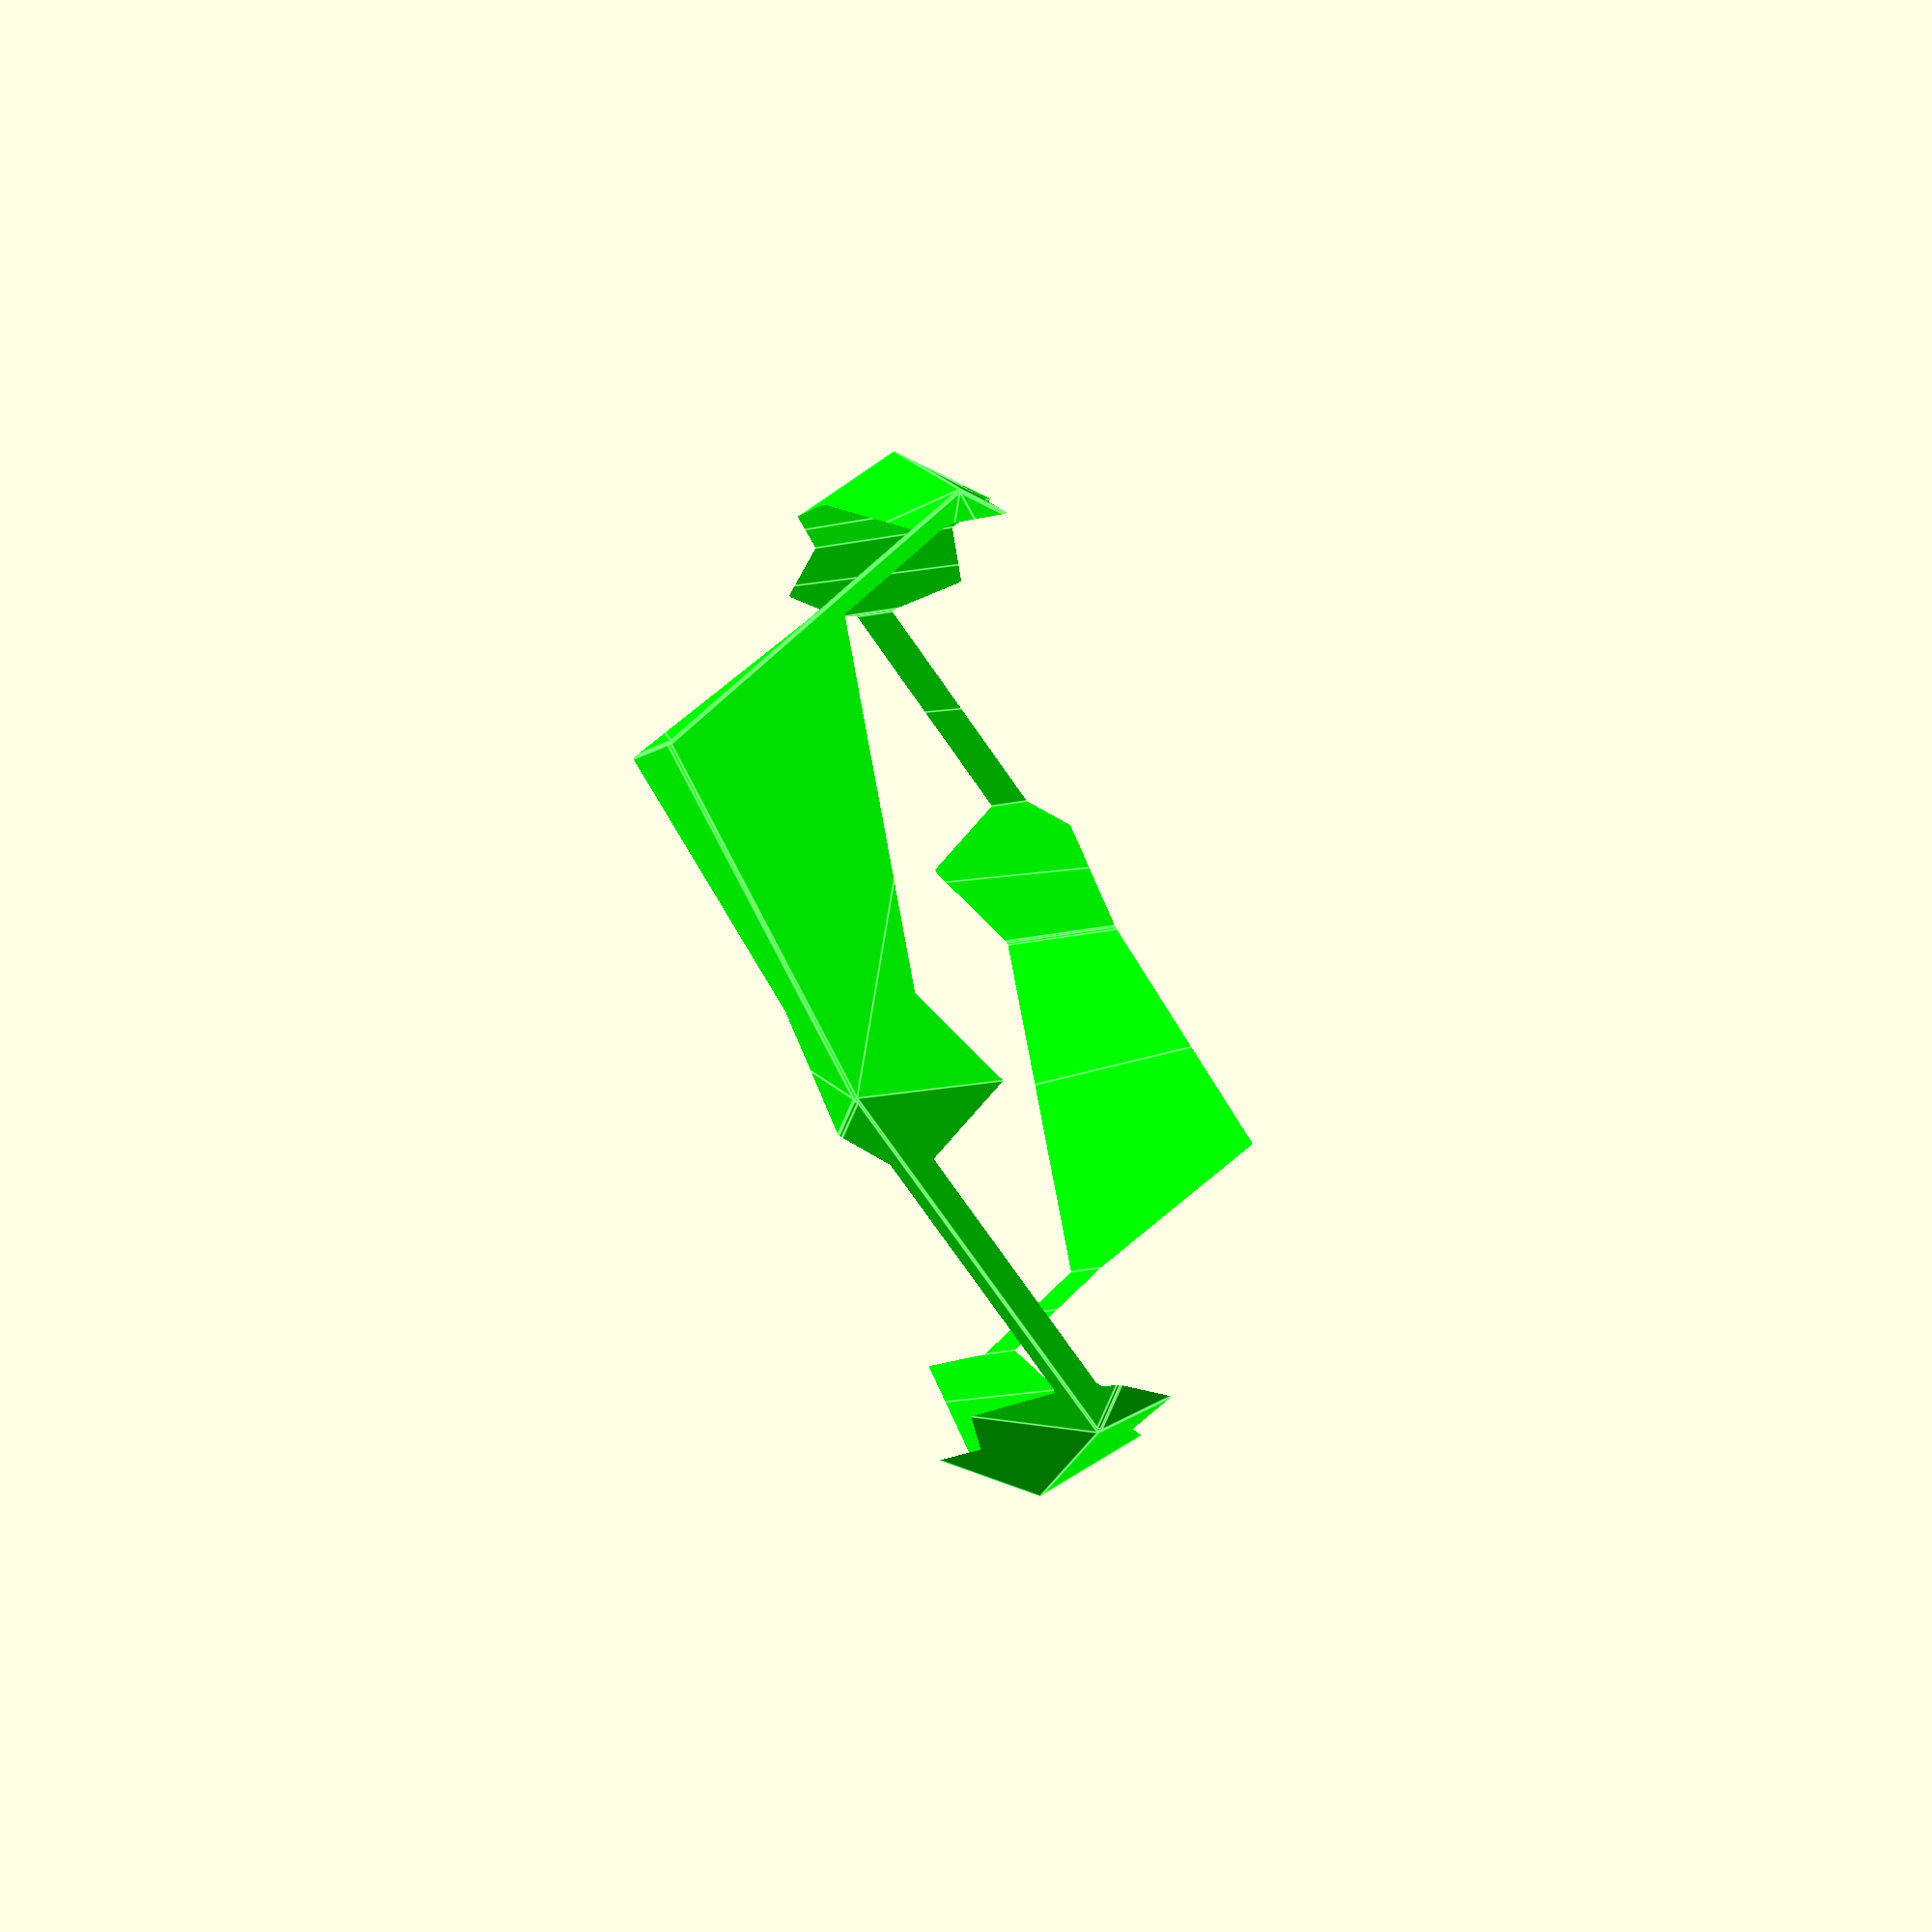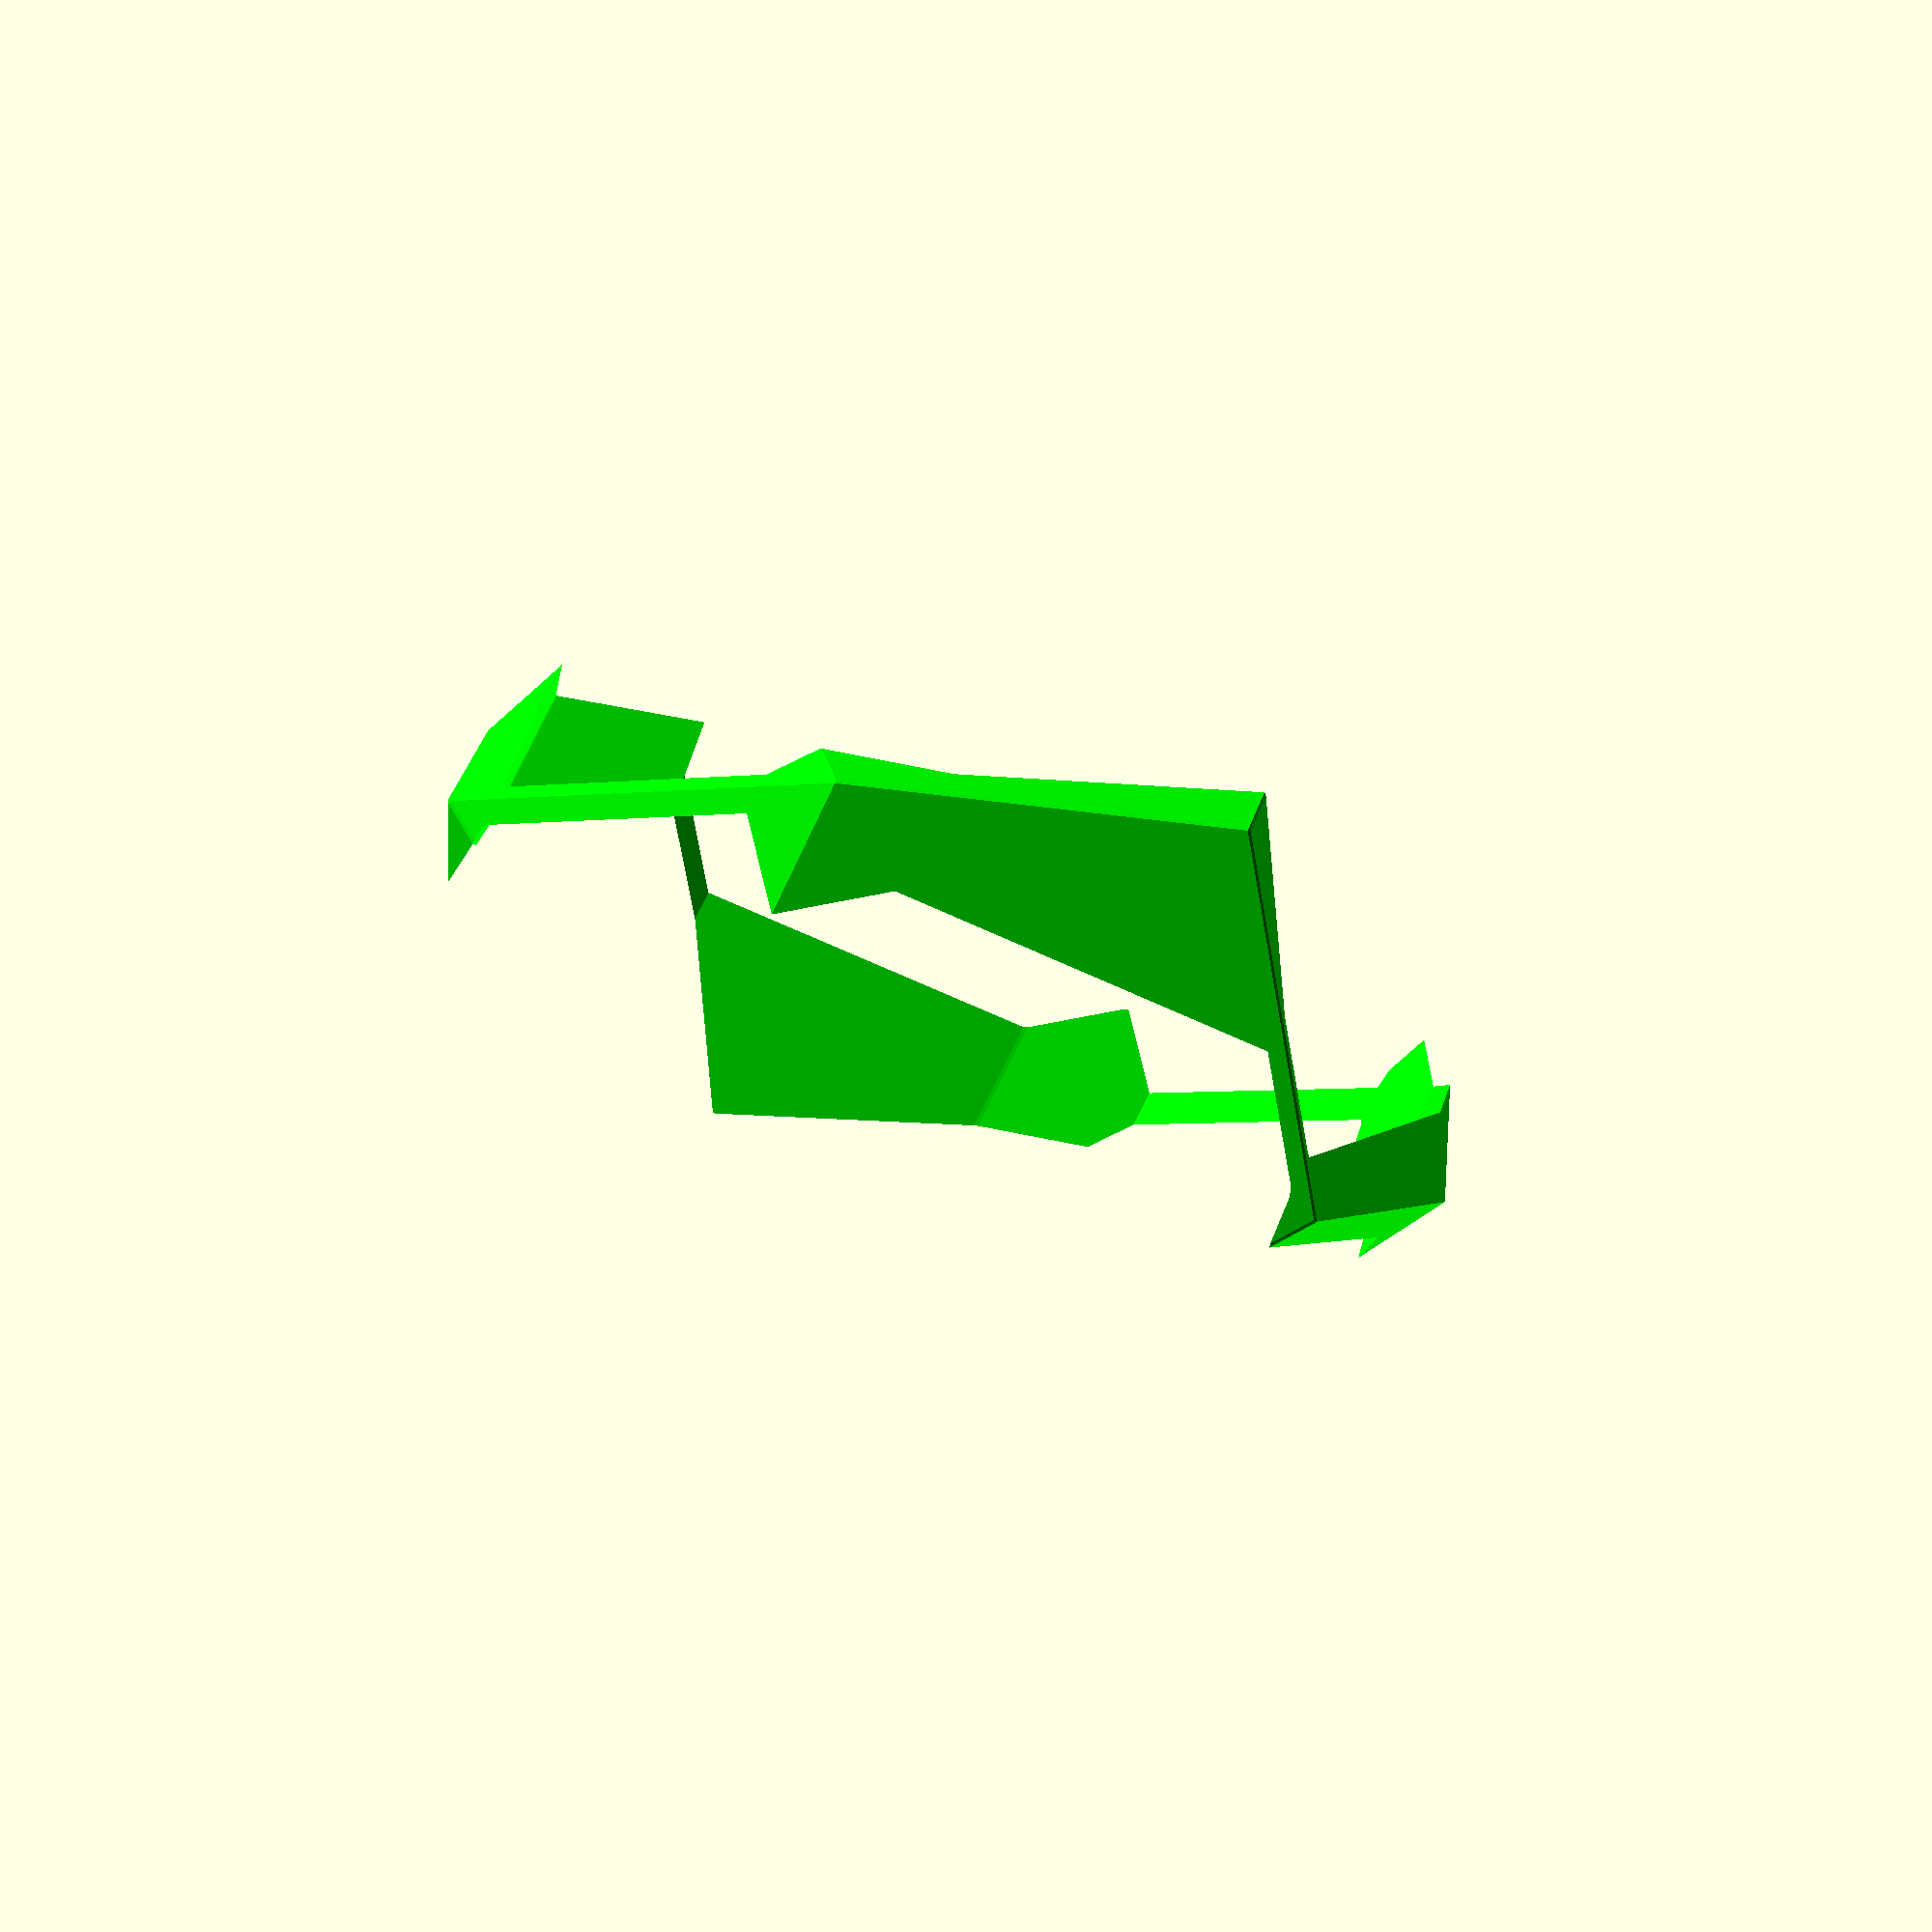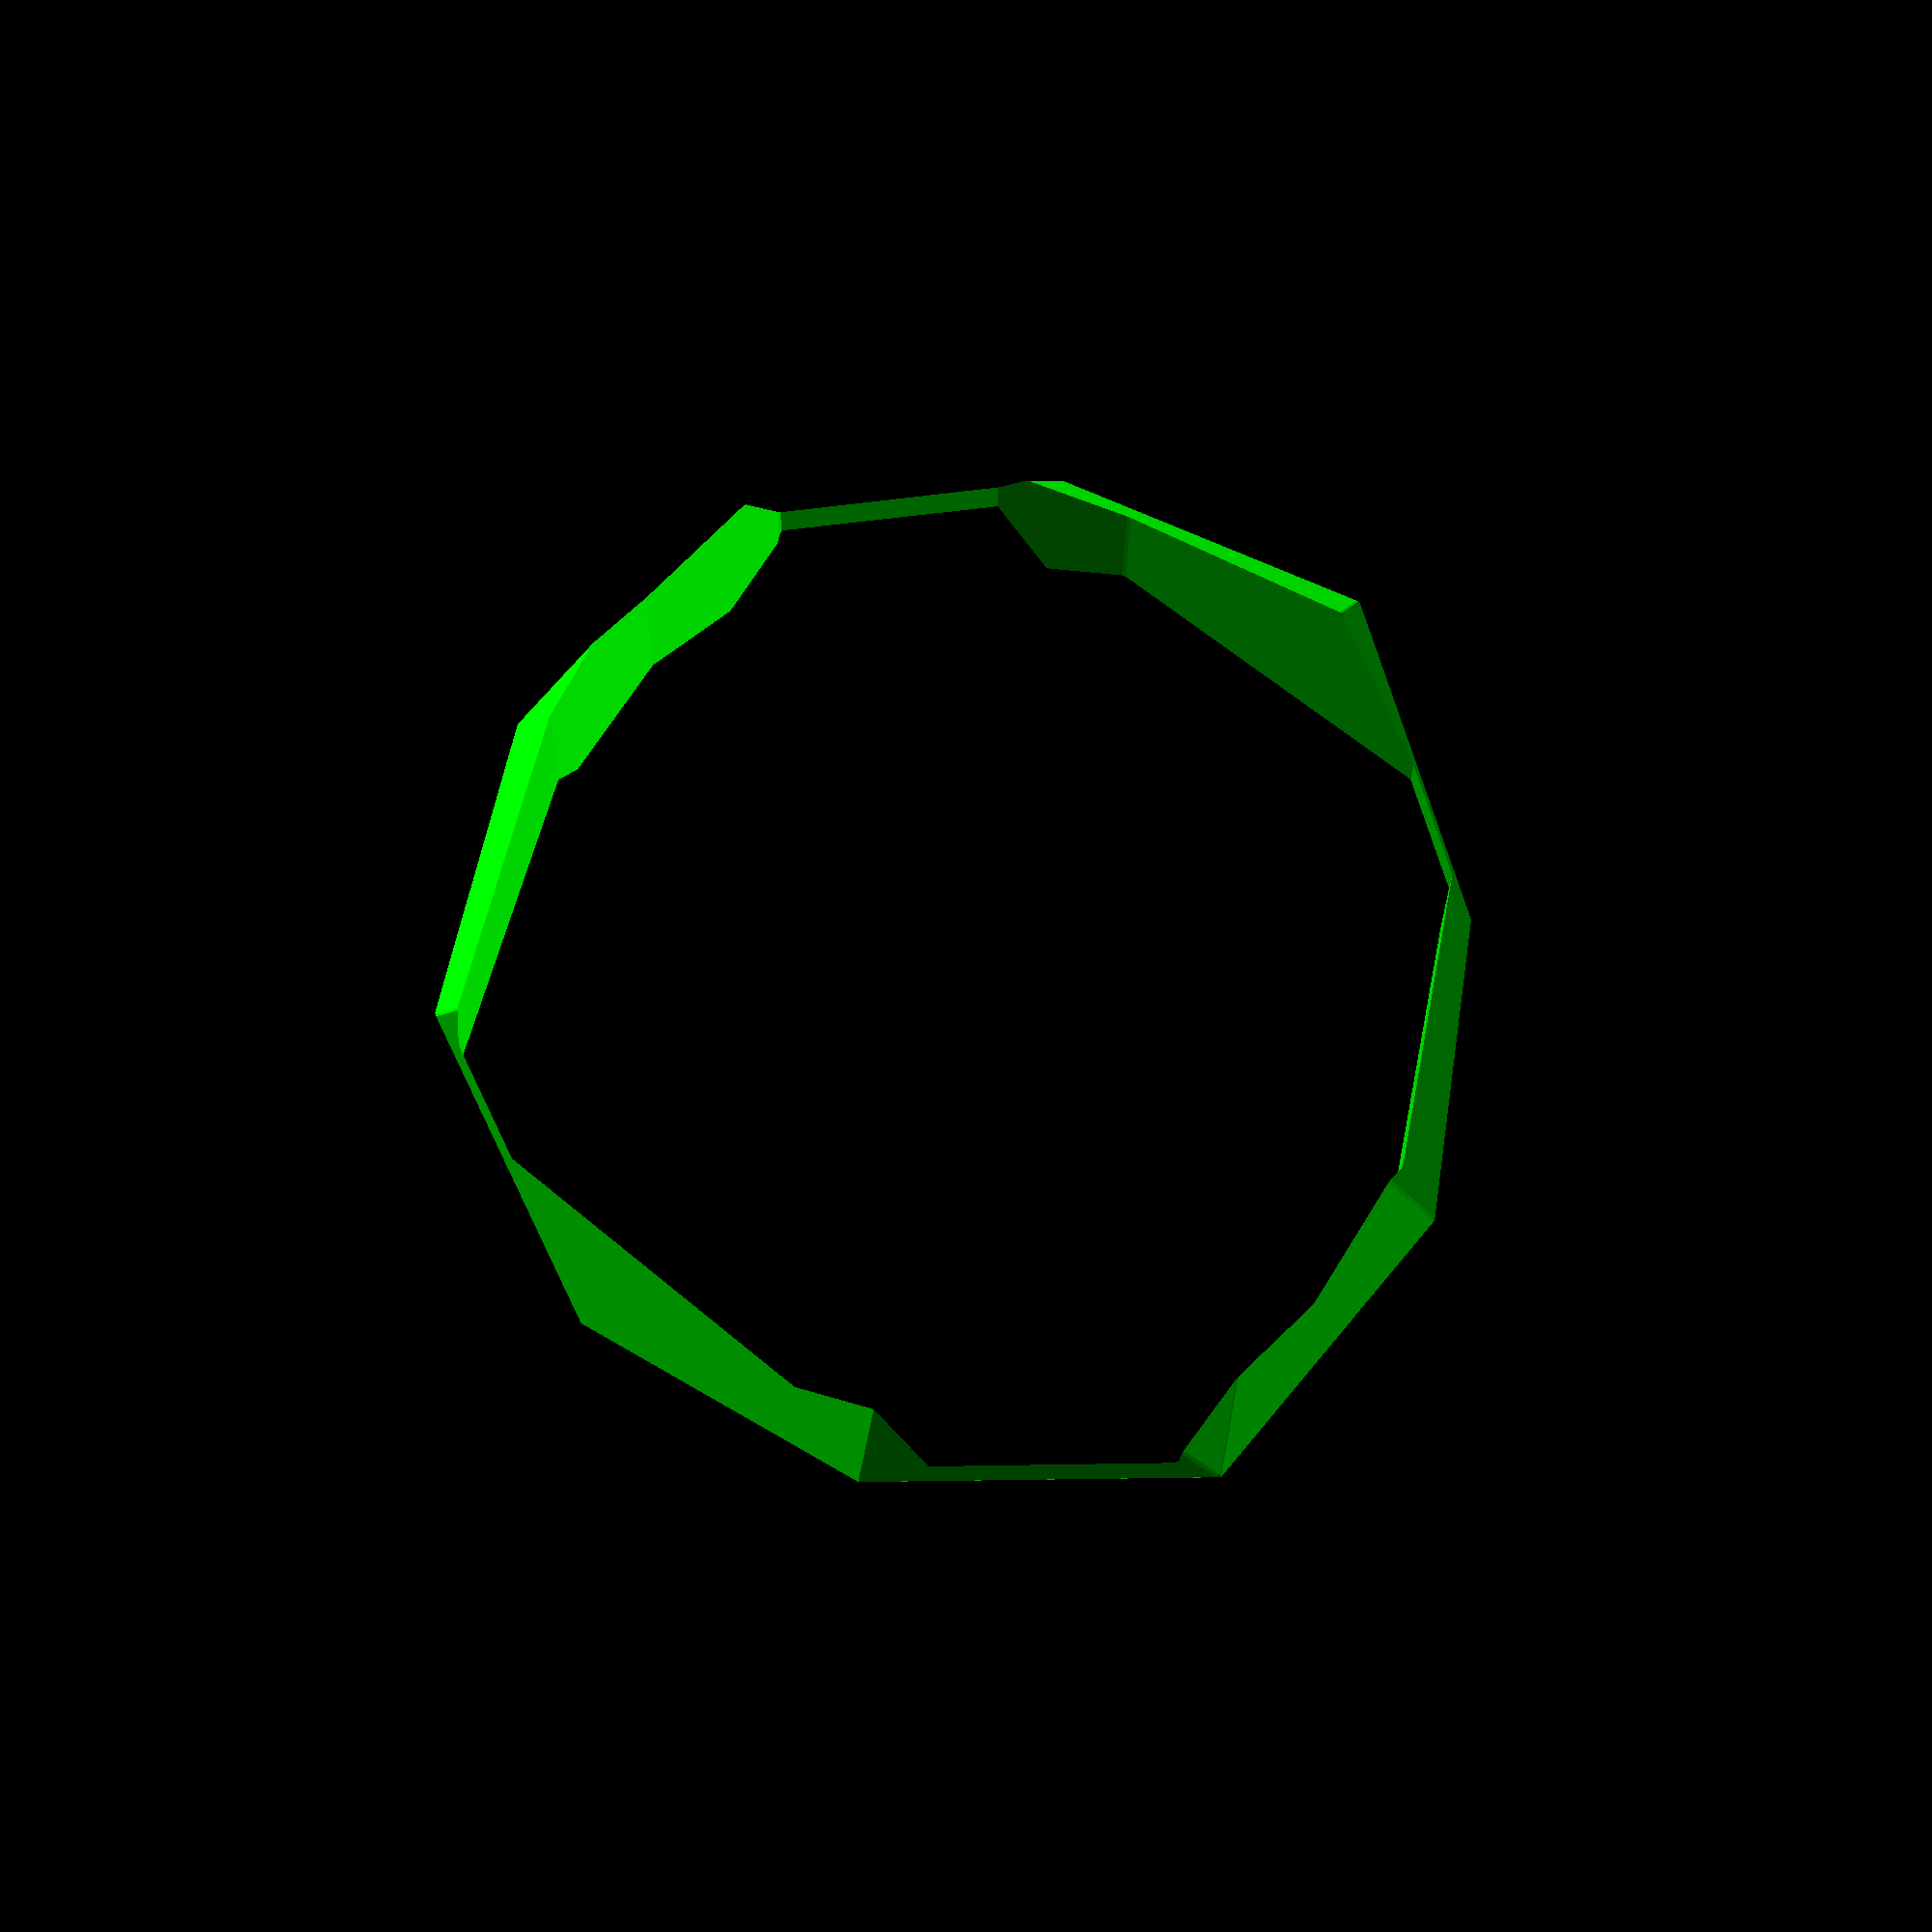
<openscad>
// Auto-generated OpenSCAD file

    inner_points = 10*[[-1.3350698747901557, 0.0990218864340161, -0.41389441527673243], [0.8508637948042702, -0.9614534950051333, 0.5613942208431721], [-0.8508637948042702, 0.9614534950051333, -0.5613942208431721], [1.3350698747901557, -0.0990218864340161, 0.41389441527673243], [-0.07512626496626917, -0.194799963559733, -1.385617014211274], [0.7598260996660189, -0.5998655150369786, -1.013089904054999], [-0.7598260996660189, 0.5998655150369786, 1.013089904054999], [0.07512626496626917, 0.194799963559733, 1.385617014211274], [-0.5030679550992645, -1.280705233674586, -0.26503250471063], [0.7646000198631342, 0.9771700305368443, -0.6511920090175702], [-0.7646000198631342, -0.9771700305368443, 0.6511920090175702], [0.5030679550992645, 1.280705233674586, 0.26503250471063], [-0.8556377150013853, -0.6155820505686895, -0.9232921158806008], [0.4953435899607525, -1.2709918805305933, -0.3205305899169714], [-0.07217582002487244, 0.7798616050716232, -1.1619518146211012], [1.2788054849372654, 0.12445177510971961, -0.5591902886574719], [-1.2788054849372654, -0.12445177510971961, 0.5591902886574719], [0.07217582002487244, -0.7798616050716232, 1.1619518146211012], [-0.4953435899607525, 1.2709918805305933, 0.3205305899169714], [0.8556377150013853, 0.6155820505686895, 0.9232921158806008], [0.0443746617590165, -1.5516849543996245, 0.5267228692547999], [-0.0443746617590165, 1.5516849543996245, -0.5267228692547999]];

    outer_points = 10*[[0.6669622706403558, -0.020873051468661752, 1.2321733387908815], [-0.49050024063185305, 0.9496265660238541, -0.9061701775076568], [0.49050024063185305, -0.9496265660238541, 0.9061701775076568], [-0.6669622706403558, 0.020873051468661752, -1.2321733387908815], [1.372245669008736, -0.18534893390668453, -0.2147395821660355], [0.9301343304065605, 0.18534893390668453, -1.0315141257691125], [-0.9301343304065605, -0.18534893390668453, 1.0315141257691125], [-1.372245669008736, 0.18534893390668453, 0.2147395821660355], [0.6707072485223723, 1.215754134138207, 0.18873039942687714], [0.20872365623630781, -1.215754134138207, -0.6647569572525192], [-0.20872365623630781, 1.215754134138207, 0.6647569572525192], [-0.6707072485223723, -1.215754134138207, -0.18873039942687714], [1.2119109148021057, 0.4514765020210374, 0.5394130089910635], [0.4965597421320721, 1.0512782517001842, -0.782155963704398], [0.926389352524544, -1.0512782517001842, 0.011928813594892007], [0.21103817985451057, -0.4514765020210374, -1.3096401591005695], [-0.21103817985451057, 0.4514765020210374, 1.3096401591005695], [-0.926389352524544, 1.0512782517001842, -0.011928813594892007], [-0.4965597421320721, -1.0512782517001842, 0.782155963704398], [-1.2119109148021057, -0.4514765020210374, -0.5394130089910635], [-0.1349496014656266, 1.6145478368697694, -0.24931140534644022], [0.1349496014656266, -1.6145478368697694, 0.24931140534644022]];

    // Convex hull for inner set (I)
    module inner_hull() {
        hull() {
            for (p = inner_points) {
                translate(p) sphere(r=0.1);
            }
        }
    }

    // Convex hull for outer set (O) minus inner hull (O \ I)
    module outer_minus_inner() {
        difference() {
            hull() {
                for (p = outer_points) {
                    translate(p) sphere(r=0.1);
                }
            }
            inner_hull(); // Subtract inner hull
        }
    }

    // Convex hull for outer set (O) minus all translated inner hulls
    module outer_minus_AllTranslationInner() {
        difference() {
            hull() {
                for (p = outer_points) {
                    translate(p) sphere(r=0.1);
                }
            }
            hull() {
                translate([0,0,50]) inner_hull();
                translate([0,0,-50]) inner_hull();
            }; // Subtract translated inner hulls
        }
    }

    // Difference between outer_minus_inner and outer_minus_AllTranslationInner
    module outer_minus_inner_diff() {
        difference() {
            // Outer minus inner
            difference() {
                hull() {
                    for (p = outer_points) {
                        translate(p) sphere(r=0.1);
                    }
                }
                inner_hull();
            }

            // Subtract Outer minus AllTranslationInner
            difference() {
                hull() {
                    for (p = outer_points) {
                        translate(p) sphere(r=0.1);
                    }
                }
                hull() {
                    translate([0,0,50]) inner_hull();
                    translate([0,0,-50]) inner_hull();
                };
            }
        }
    }

    // Rendering all with colors applied
    color([0, 1, 0, 1]) outer_minus_AllTranslationInner(); // Opaque green
    
</openscad>
<views>
elev=240.1 azim=169.2 roll=260.6 proj=p view=edges
elev=272.9 azim=132.4 roll=26.7 proj=p view=solid
elev=24.9 azim=342.2 roll=359.3 proj=p view=solid
</views>
